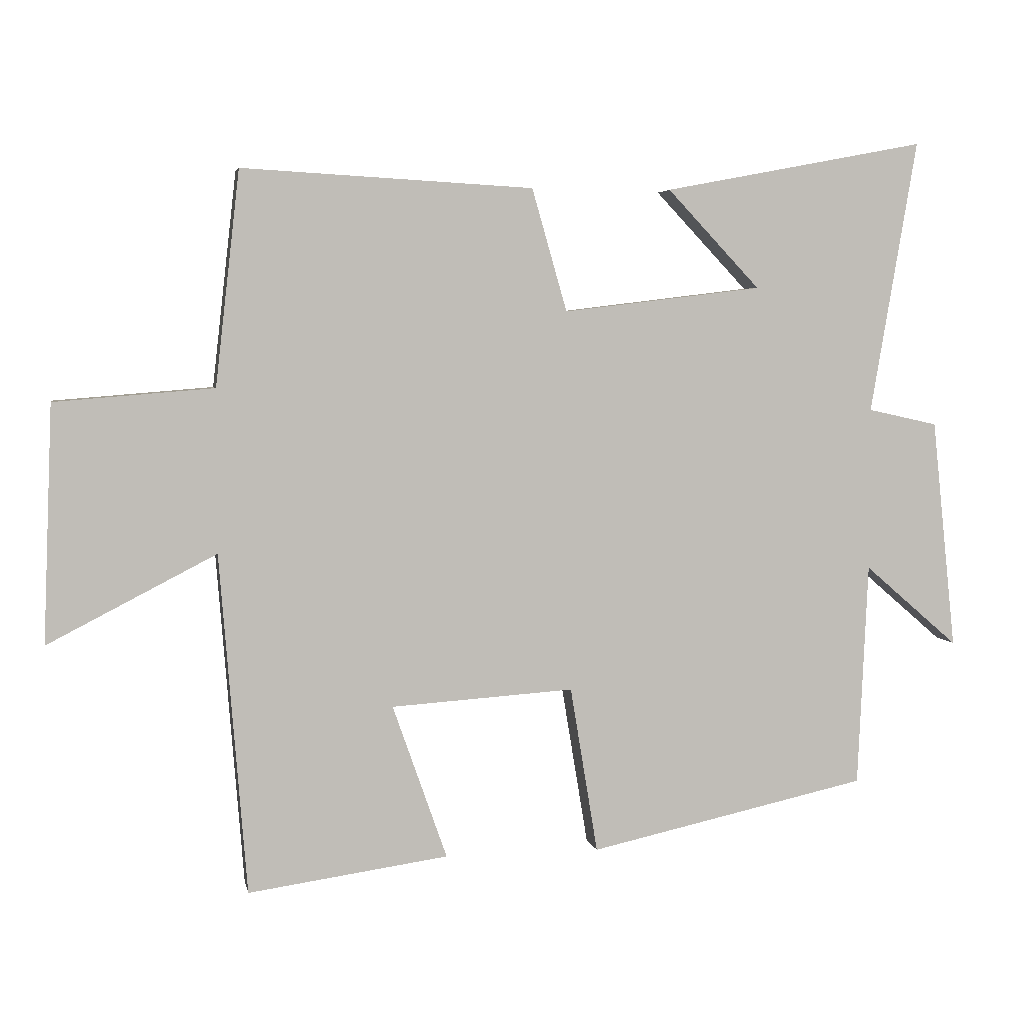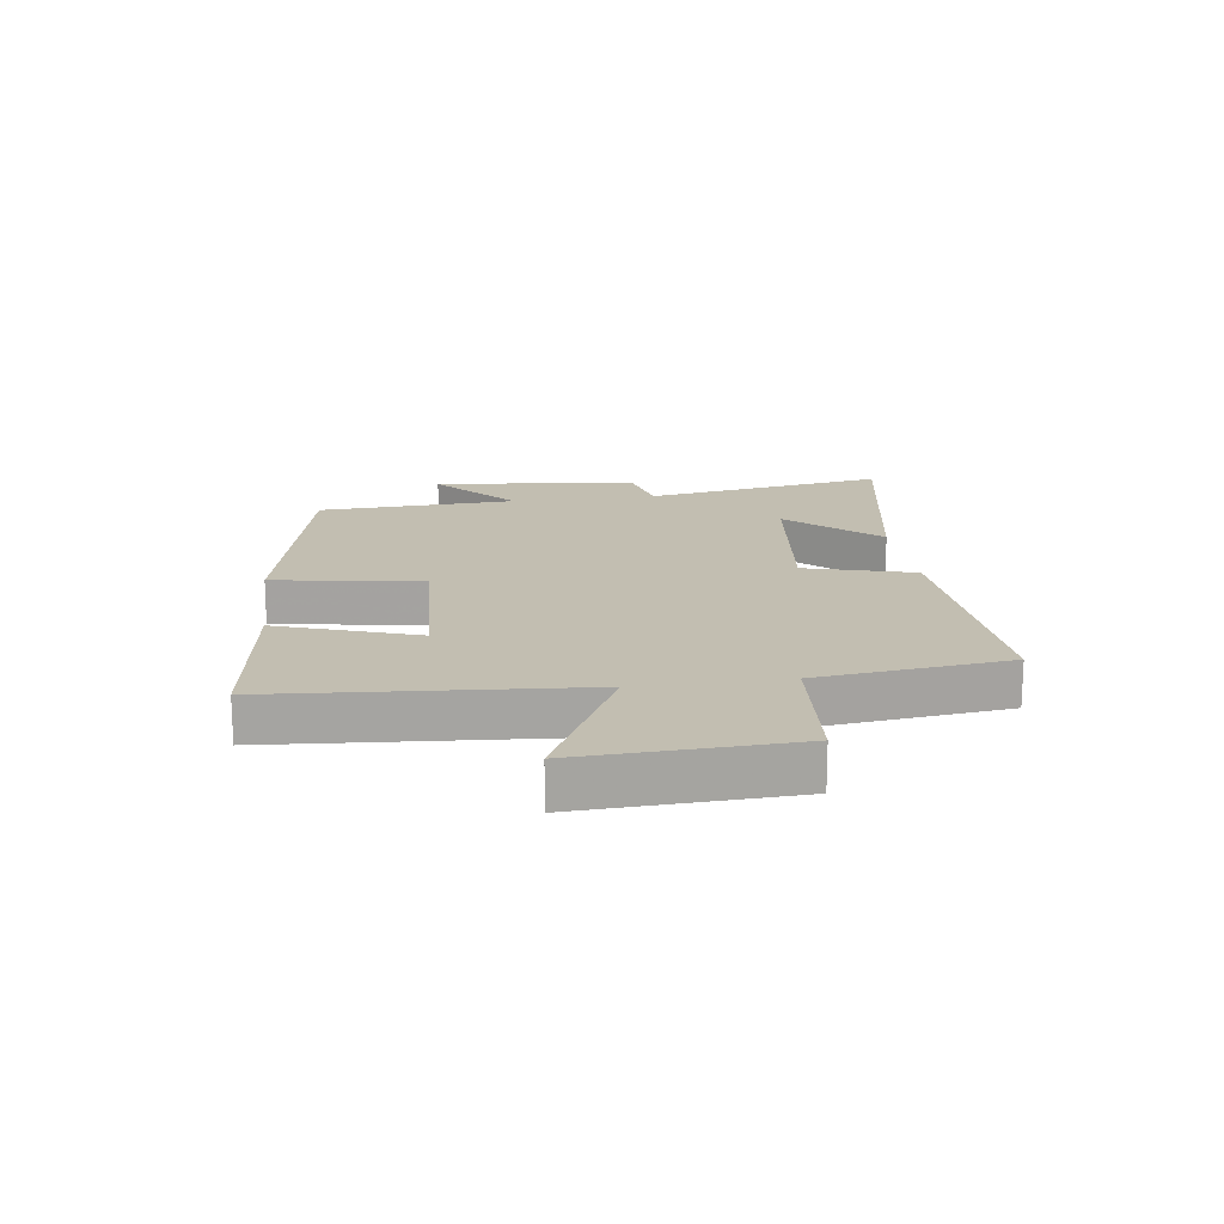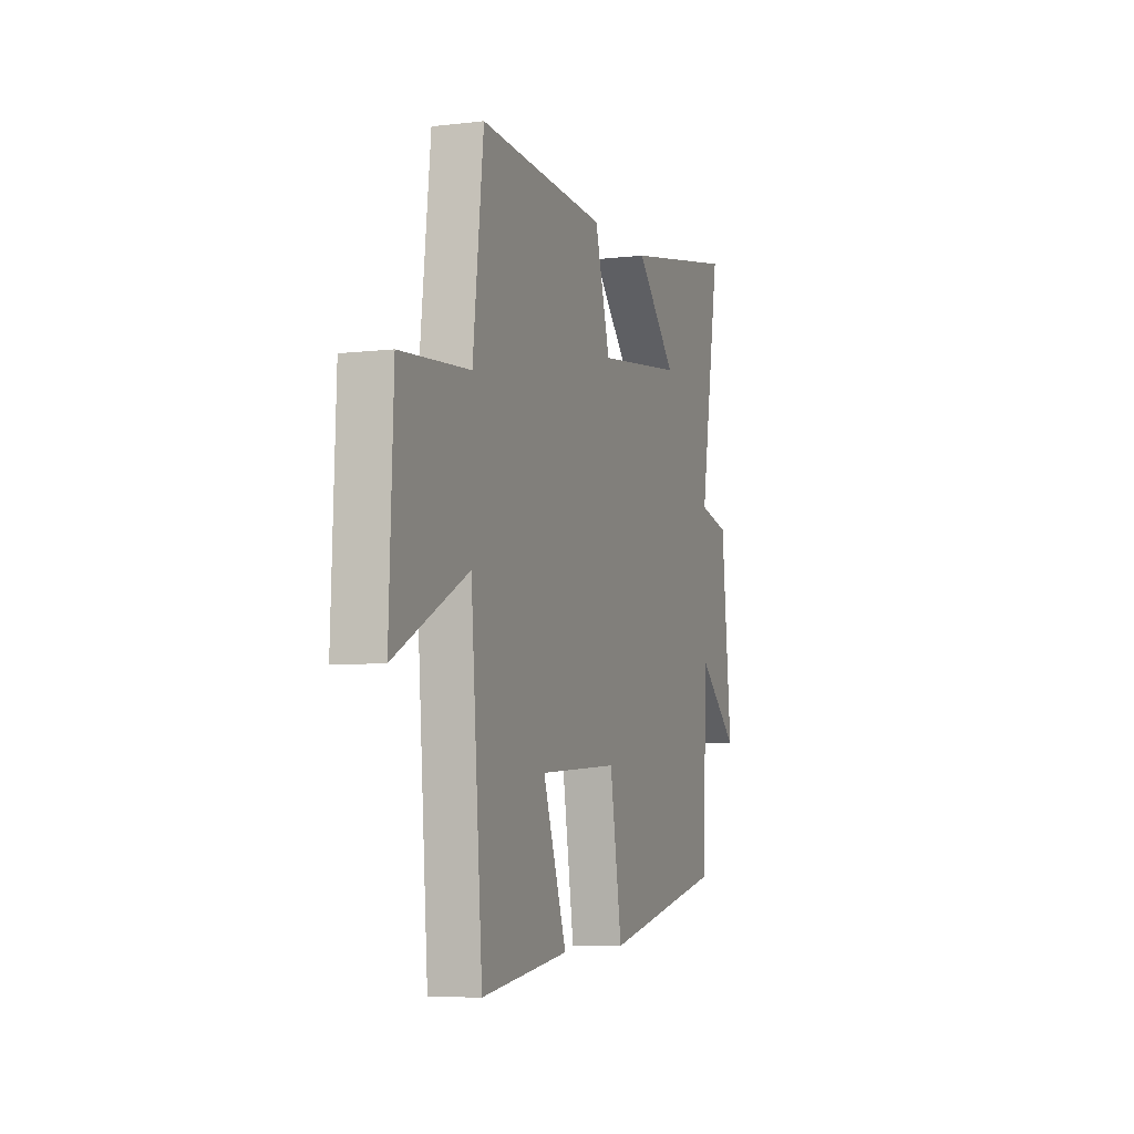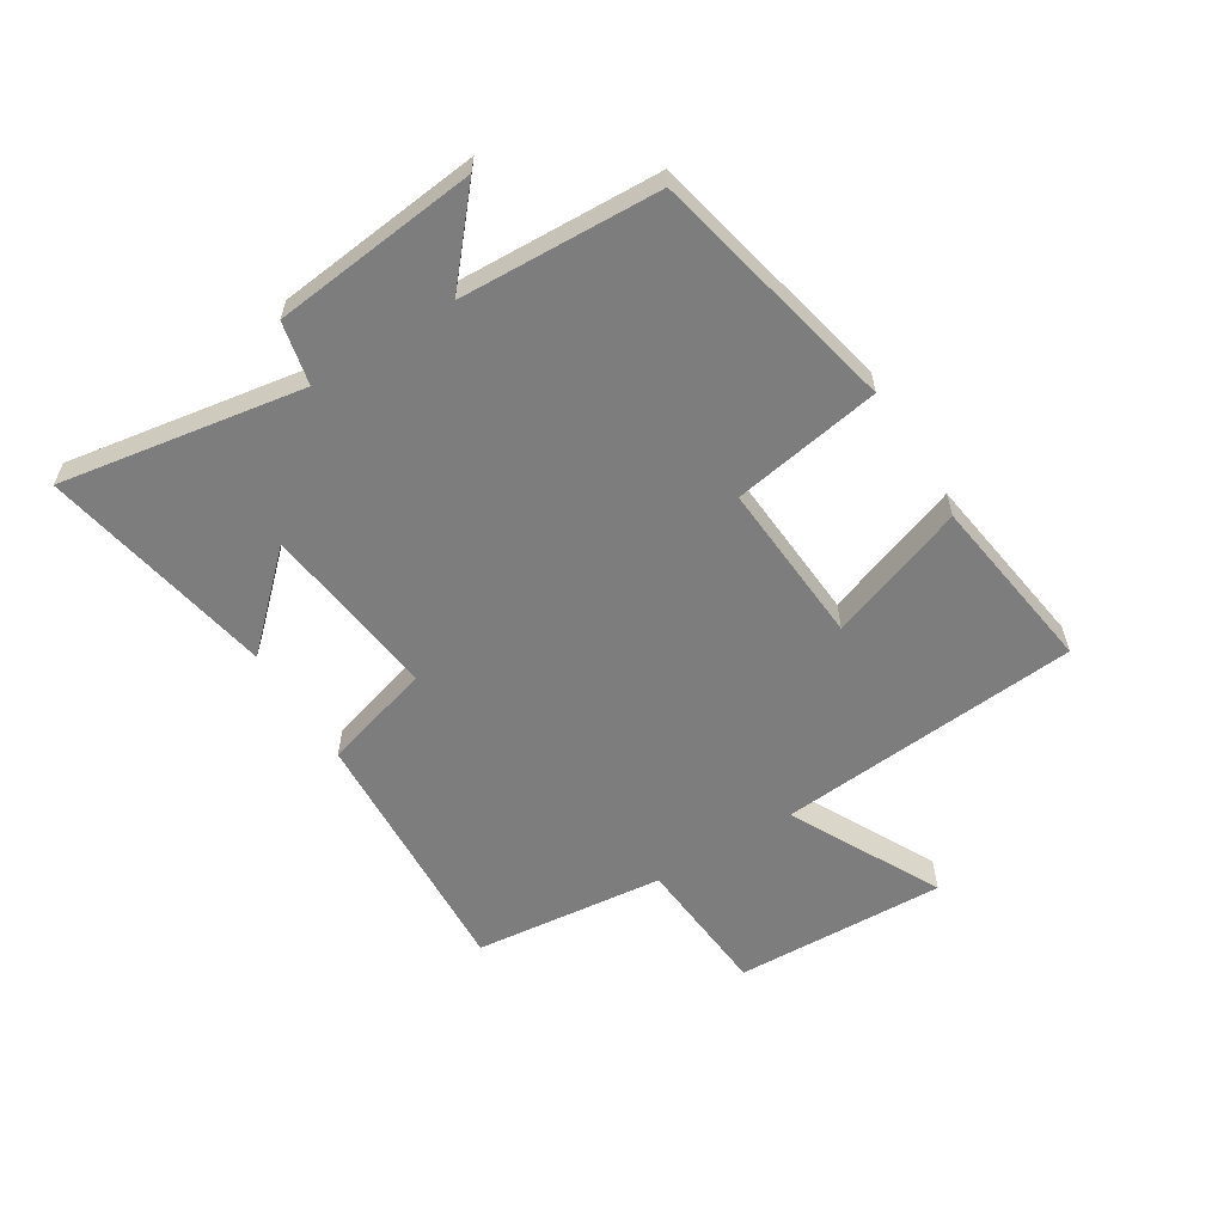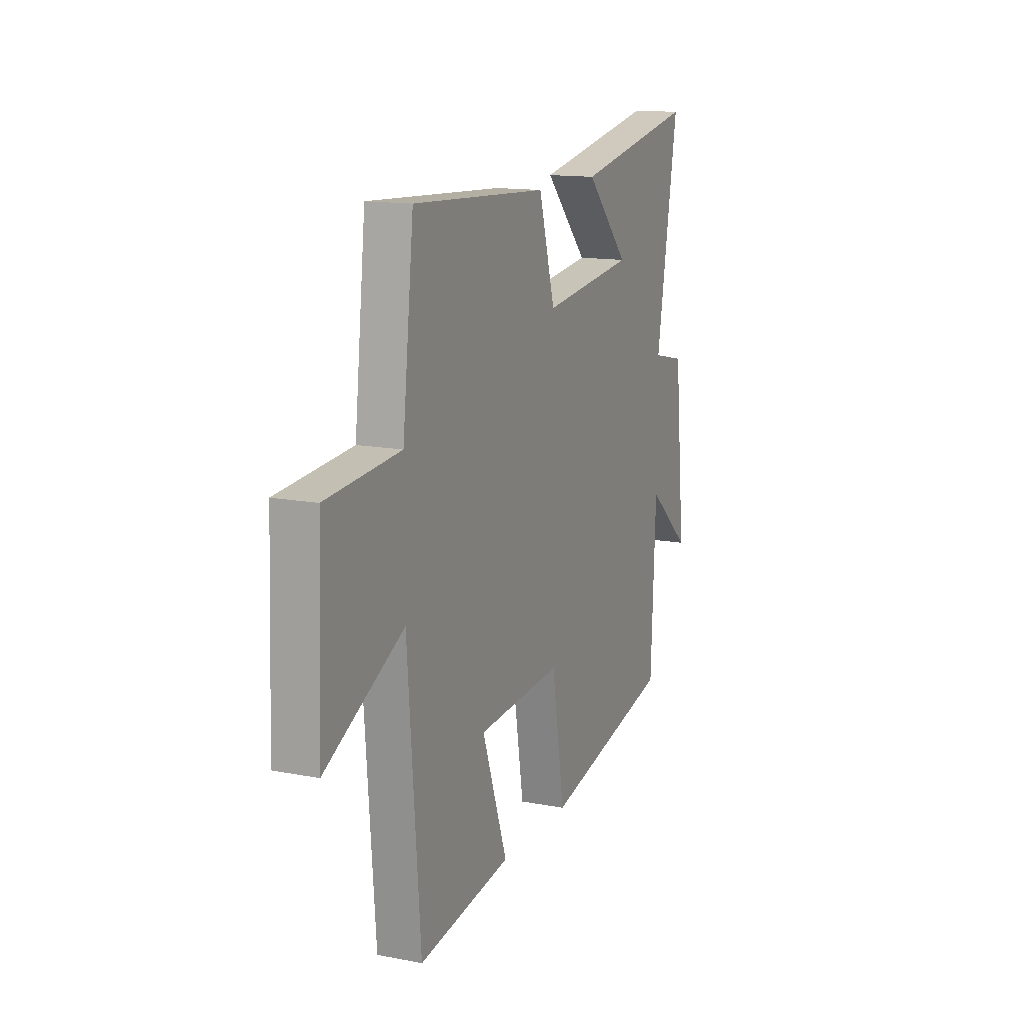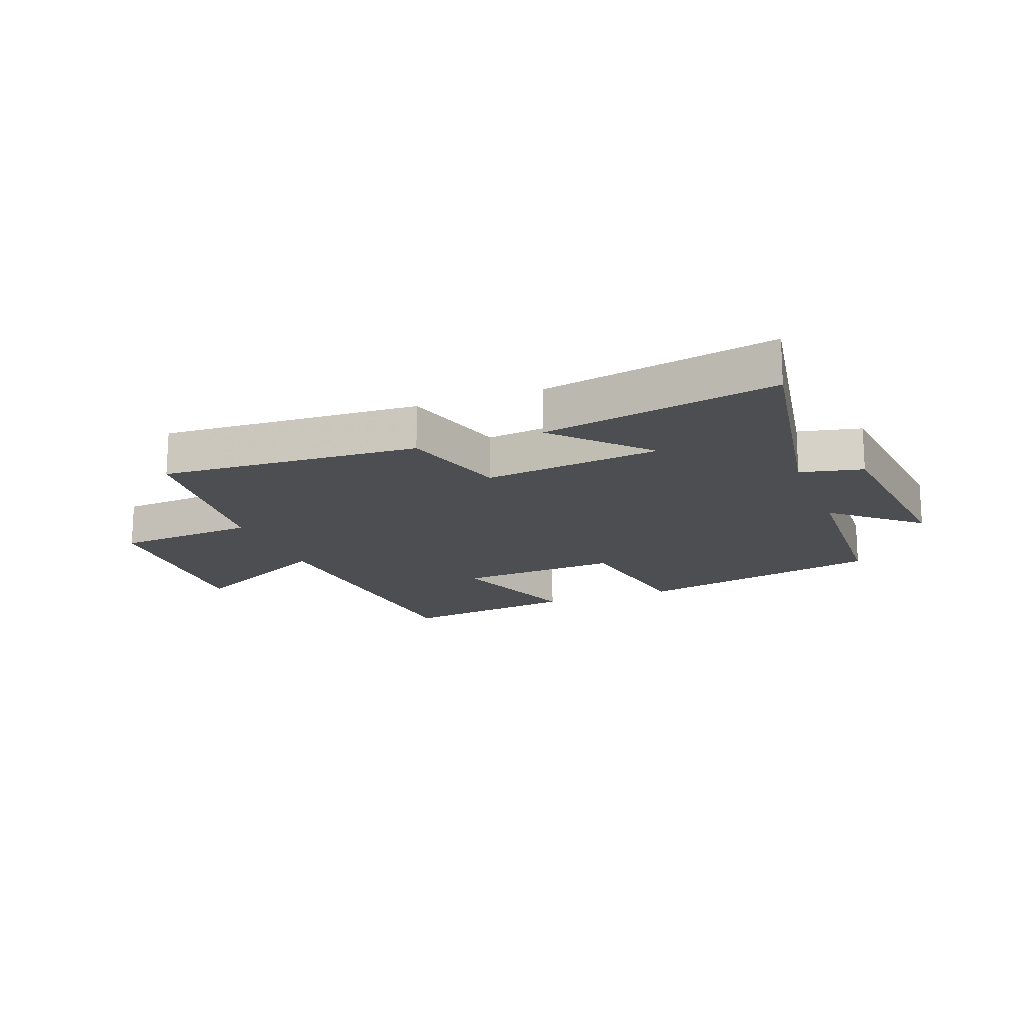
<metadata>
{"format":"obj","ext":"obj","renderer":"f3d","projection":"perspective","resolution":1024,"background":"white","views":[{"elev":4.5,"azim":-10.9,"up":"+Z"},{"elev":17.1,"azim":-98.1,"up":"+Y"},{"elev":-6.4,"azim":-70.7,"up":"+Z"},{"elev":-59.2,"azim":122.0,"up":"+Y"},{"elev":14.0,"azim":-66.9,"up":"+Z"},{"elev":-16.8,"azim":20.8,"up":"+Y"}]}
</metadata>
<code>
v 0.569 0.07 0.574
v 0.5 0.07 0.168
v 0.604 0.07 0.145
v 0.64 0.07 -0.197
v 0.5 0.07 -0.076
v 0.485 0.07 -0.409
v 0.07 0.07 -0.5
v 0.029 0.07 -0.252
v -0.243 0.07 -0.27
v -0.162 0.07 -0.5
v -0.46 0.07 -0.542
v -0.5 0.07 -0.036
v -0.75 0.07 -0.165
v -0.736 0.07 0.187
v -0.5 0.07 0.206
v -0.464 0.07 0.524
v -0.031 0.07 0.5
v 0.021 0.07 0.318
v 0.317 0.07 0.354
v 0.179 0.07 0.5
v 0.569 0 0.574
v 0.5 0 0.168
v 0.604 0 0.145
v 0.64 0 -0.197
v 0.5 0 -0.076
v 0.485 0 -0.409
v 0.07 0 -0.5
v 0.029 0 -0.252
v -0.243 0 -0.27
v -0.162 0 -0.5
v -0.46 0 -0.542
v -0.5 0 -0.036
v -0.75 0 -0.165
v -0.736 0 0.187
v -0.5 0 0.206
v -0.464 0 0.524
v -0.031 0 0.5
v 0.021 0 0.318
v 0.317 0 0.354
v 0.179 0 0.5
f 19 20 1 2
f 18 19 2
f 15 16 17 18
f 15 18 2
f 12 13 14 15
f 9 10 11 12
f 8 9 12 15
f 5 6 7 8
f 5 8 15 2
f 2 3 4 5
f 22 21 40 39
f 22 39 38
f 38 37 36 35
f 22 38 35
f 35 34 33 32
f 32 31 30 29
f 35 32 29 28
f 28 27 26 25
f 22 35 28 25
f 25 24 23 22
f 1 21 22 2
f 2 22 23 3
f 3 23 24 4
f 4 24 25 5
f 5 25 26 6
f 6 26 27 7
f 7 27 28 8
f 8 28 29 9
f 9 29 30 10
f 10 30 31 11
f 11 31 32 12
f 12 32 33 13
f 13 33 34 14
f 14 34 35 15
f 15 35 36 16
f 16 36 37 17
f 17 37 38 18
f 18 38 39 19
f 19 39 40 20
f 20 40 21 1

</code>
